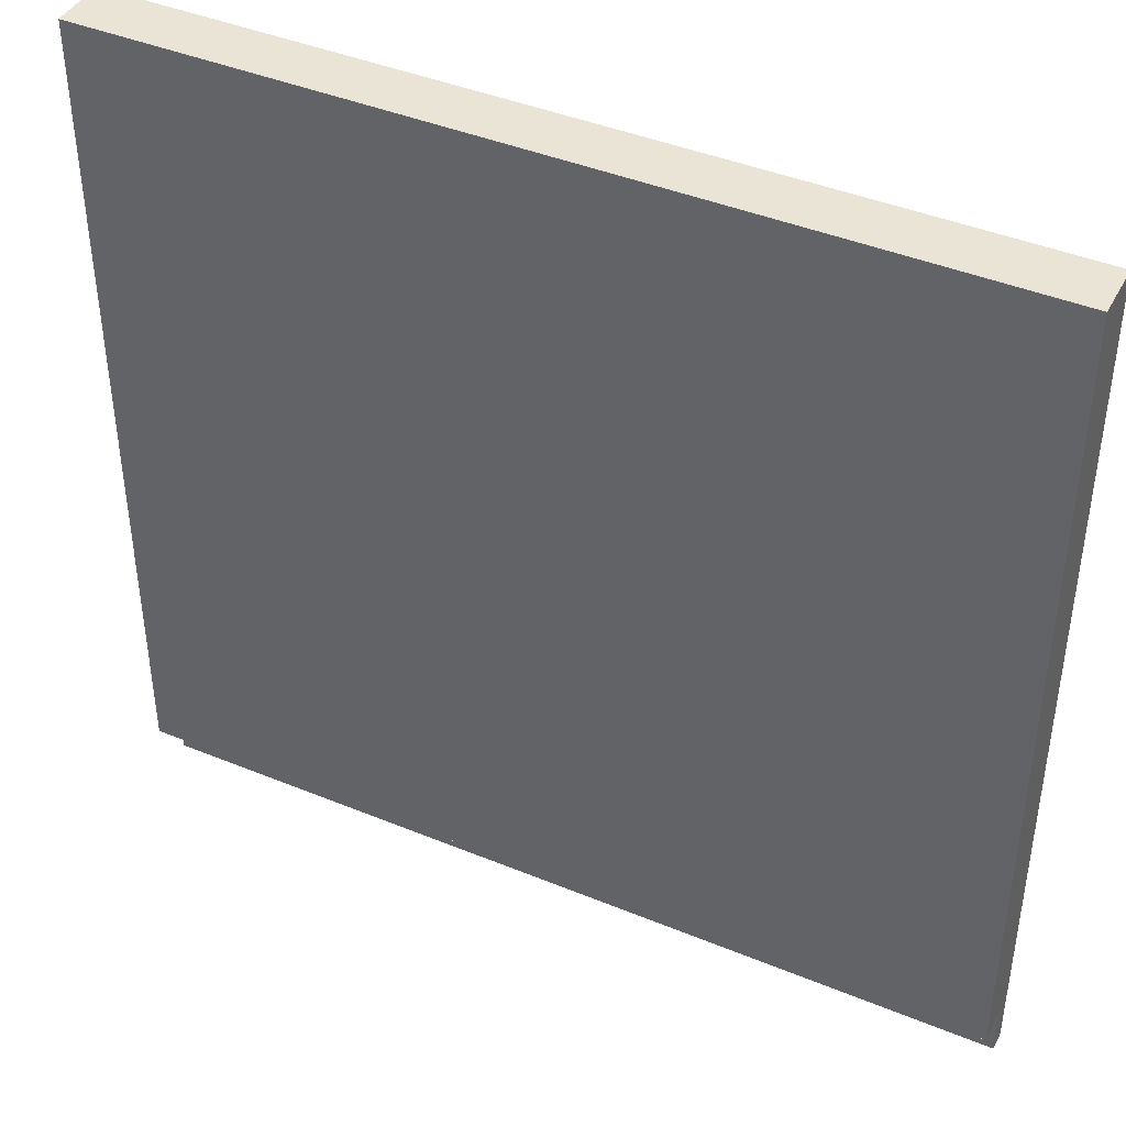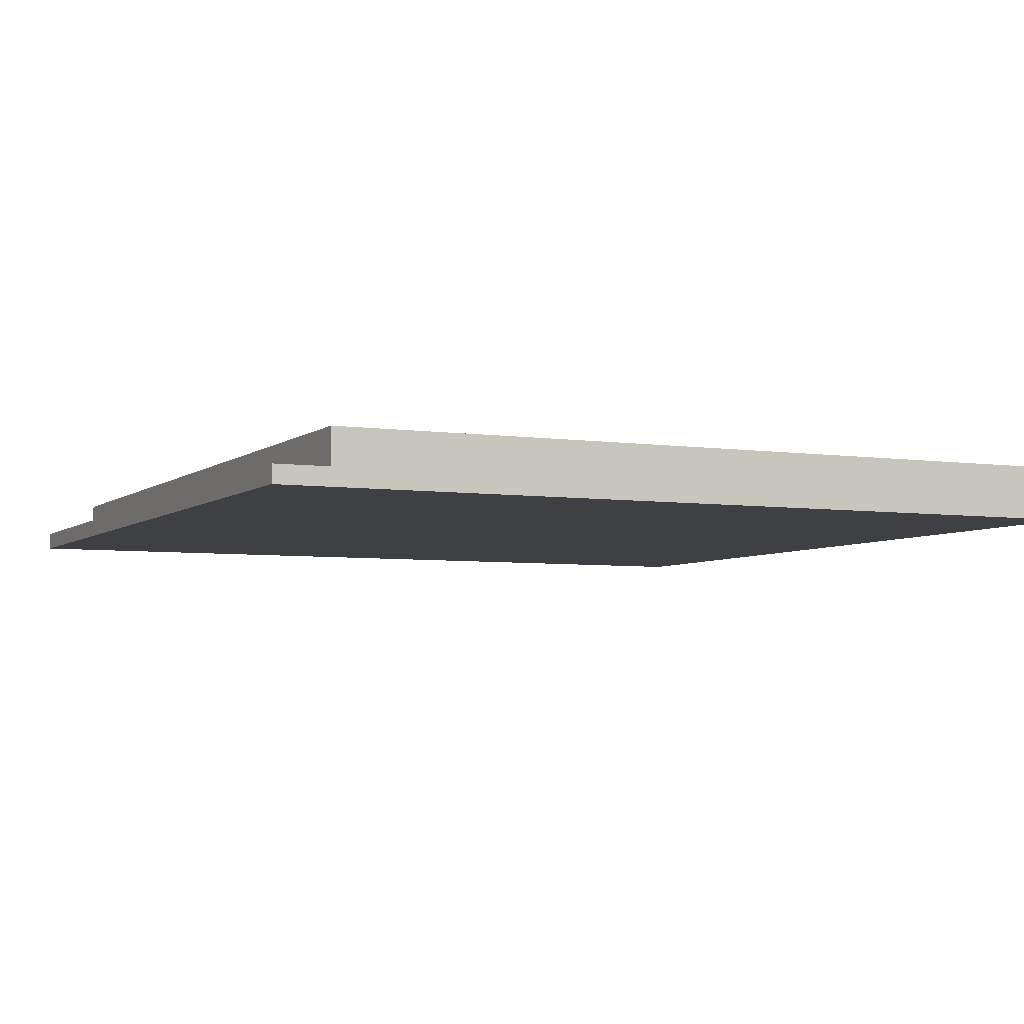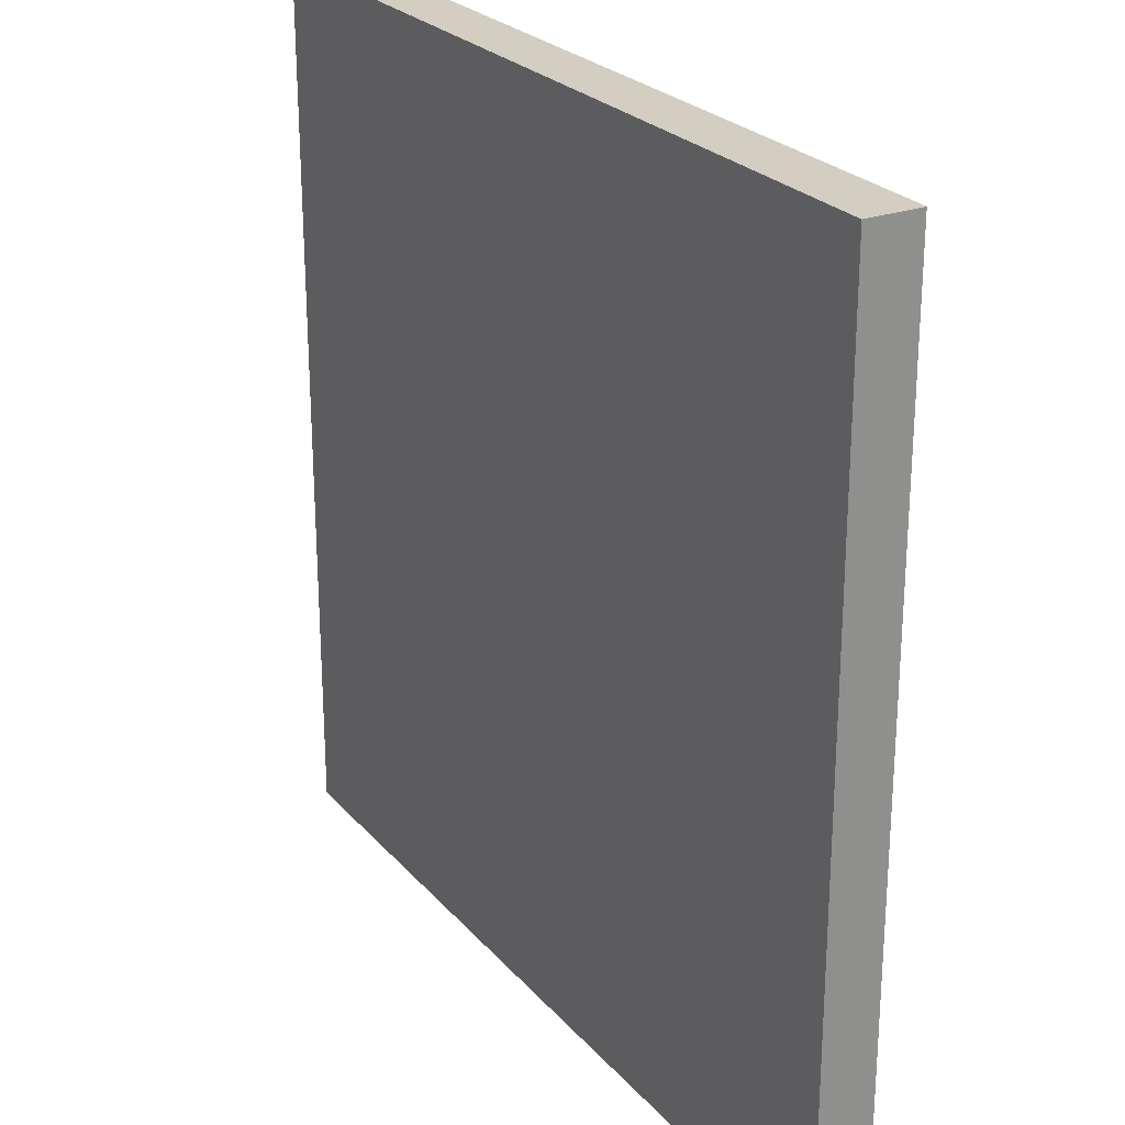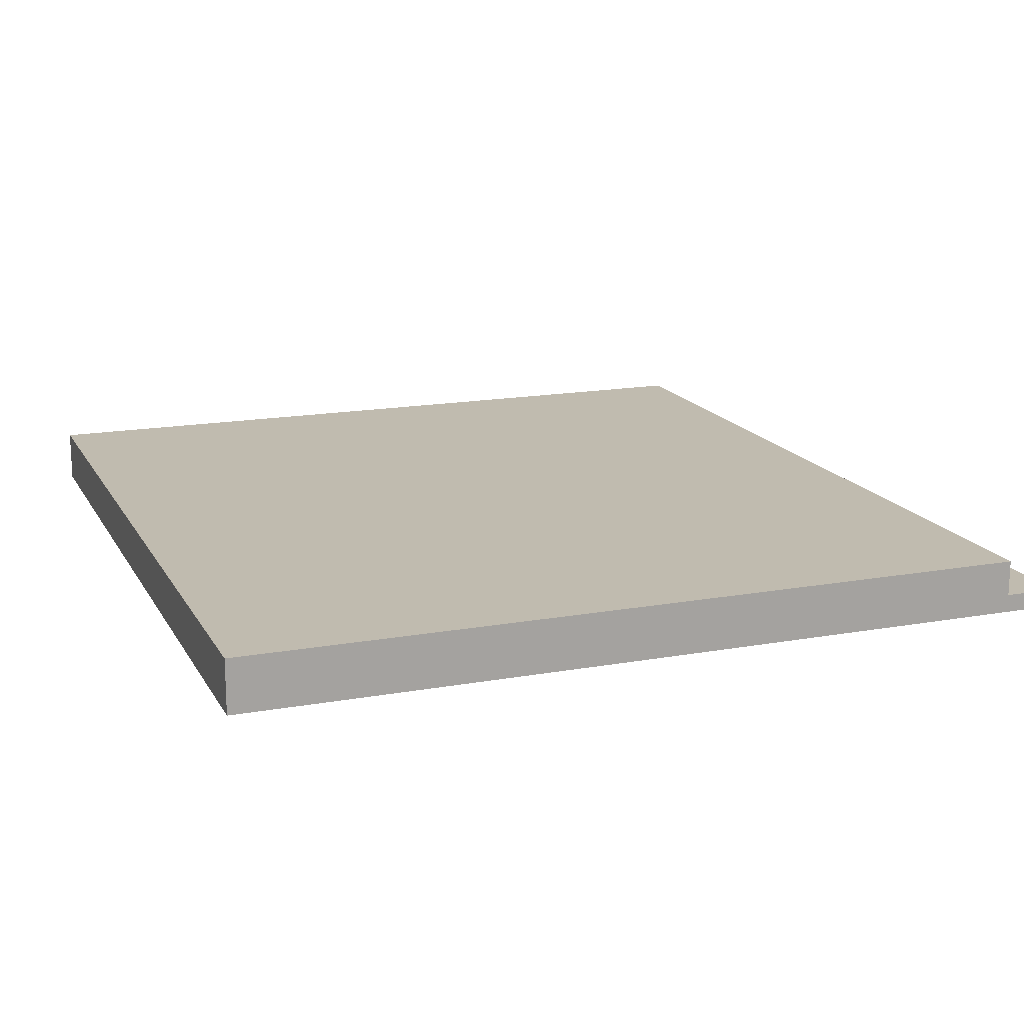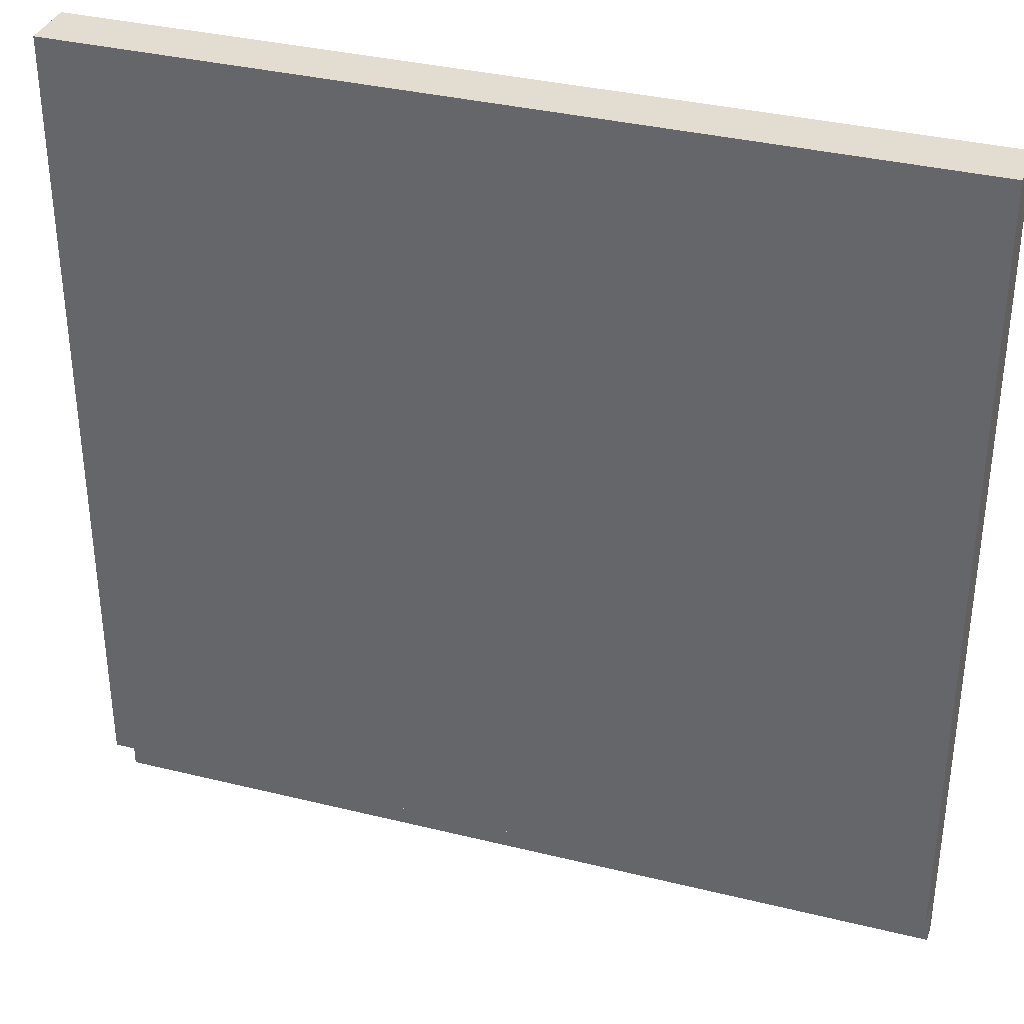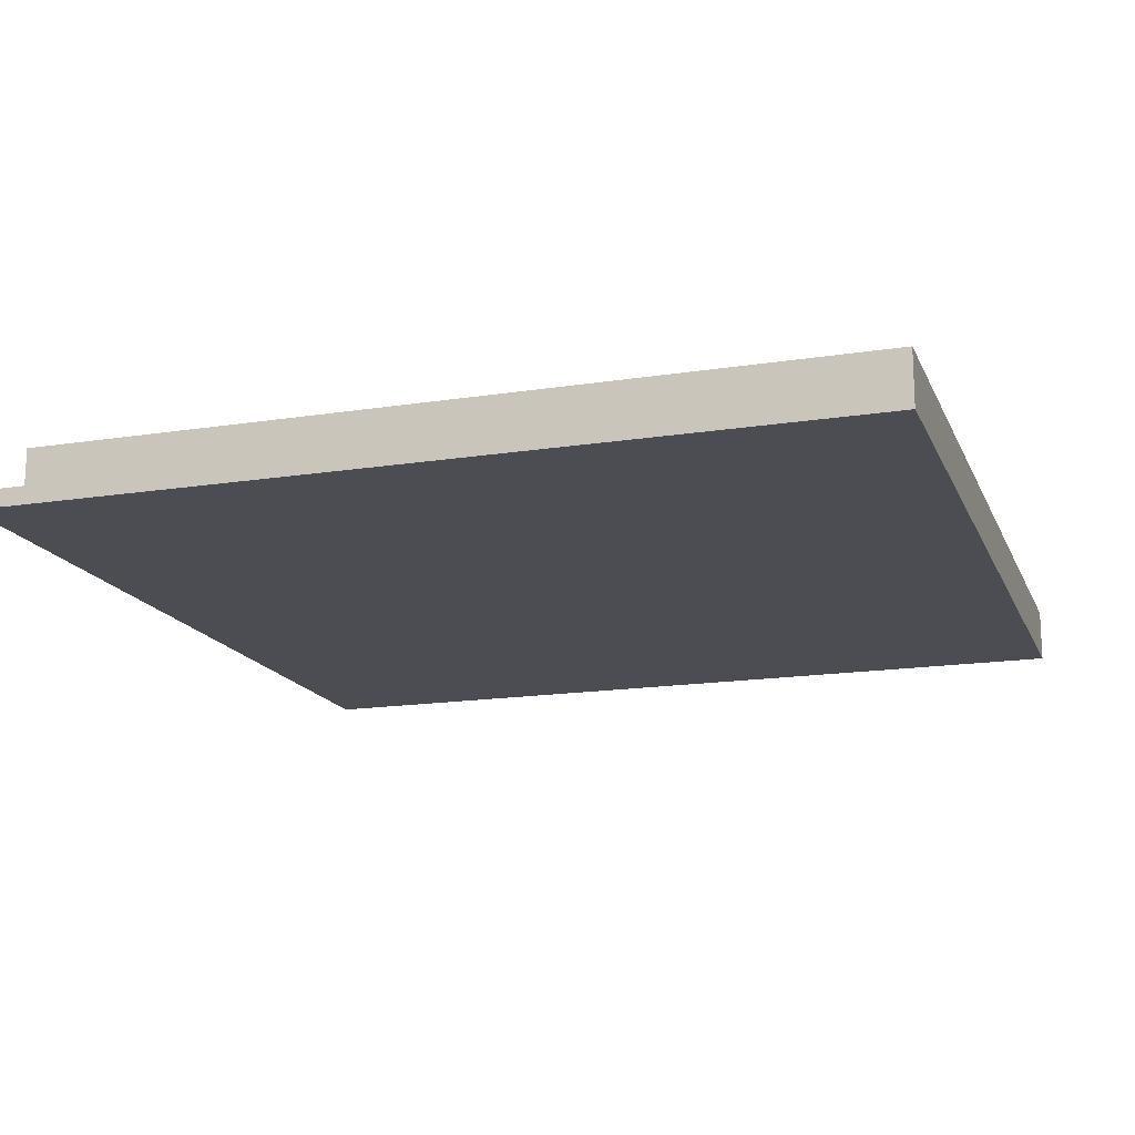
<metadata>
{"format":"obj","ext":"obj","renderer":"f3d","projection":"perspective","resolution":1024,"background":"white","views":[{"elev":42.5,"azim":26.2,"up":"+Y"},{"elev":-5.1,"azim":64.9,"up":"+Z"},{"elev":25.2,"azim":-120.8,"up":"+Y"},{"elev":16.2,"azim":-110.5,"up":"+Z"},{"elev":35.1,"azim":18.2,"up":"+Y"},{"elev":-16.3,"azim":107.9,"up":"+Z"}]}
</metadata>
<code>
o
v 7.2 5 -2.1
v 7.2 5 -2.2
v 7.2 5 -2.3
v 7.2 5 -2.4
v 7.2 0.5 -2.1
v 7.2 0.5 -2.2
v 7.2 0.5 -2.3
v 7.2 0.2 -2.3
v 7.2 0.2 -2.4
v 2.4 5 -2.1
v 2.4 5 -2.2
v 2.4 5 -2.3
v 2.4 5 -2.4
v 2.4 0.5 -2.1
v 2.4 0.5 -2.2
v 2.4 0.5 -2.3
v 2.4 0.2 -2.3
v 2.4 0.2 -2.4
v 7.2 5 -2.1
v 7.2 0.5 -2.1
v 2.4 5 -2.1
v 2.4 0.5 -2.1
v 7.2 0.5 -2.3
v 7.2 0.2 -2.3
v 2.4 0.5 -2.3
v 2.4 0.2 -2.3
v 7.2 5 -2.4
v 7.2 0.2 -2.4
v 2.4 5 -2.4
v 2.4 0.2 -2.4
v 7.2 5 -2.1
v 2.4 5 -2.1
v 7.2 5 -2.2
v 2.4 5 -2.2
v 7.2 5 -2.3
v 2.4 5 -2.3
v 7.2 5 -2.4
v 2.4 5 -2.4
v 7.2 0.5 -2.1
v 2.4 0.5 -2.1
v 7.2 0.5 -2.2
v 2.4 0.5 -2.2
v 7.2 0.5 -2.3
v 2.4 0.5 -2.3
v 7.2 0.2 -2.3
v 2.4 0.2 -2.3
v 7.2 0.2 -2.4
v 2.4 0.2 -2.4
f 5 2 1
f 6 3 2
f 6 2 5
f 7 4 3
f 7 3 6
f 8 4 7
f 9 4 8
f 10 11 14
f 11 12 15
f 14 11 15
f 12 13 16
f 15 12 16
f 16 13 17
f 17 13 18
f 21 20 19
f 22 20 21
f 25 24 23
f 26 24 25
f 27 28 29
f 29 28 30
f 33 32 31
f 34 32 33
f 35 34 33
f 36 34 35
f 37 36 35
f 38 36 37
f 39 40 41
f 41 40 42
f 41 42 43
f 43 42 44
f 45 46 47
f 47 46 48

</code>
